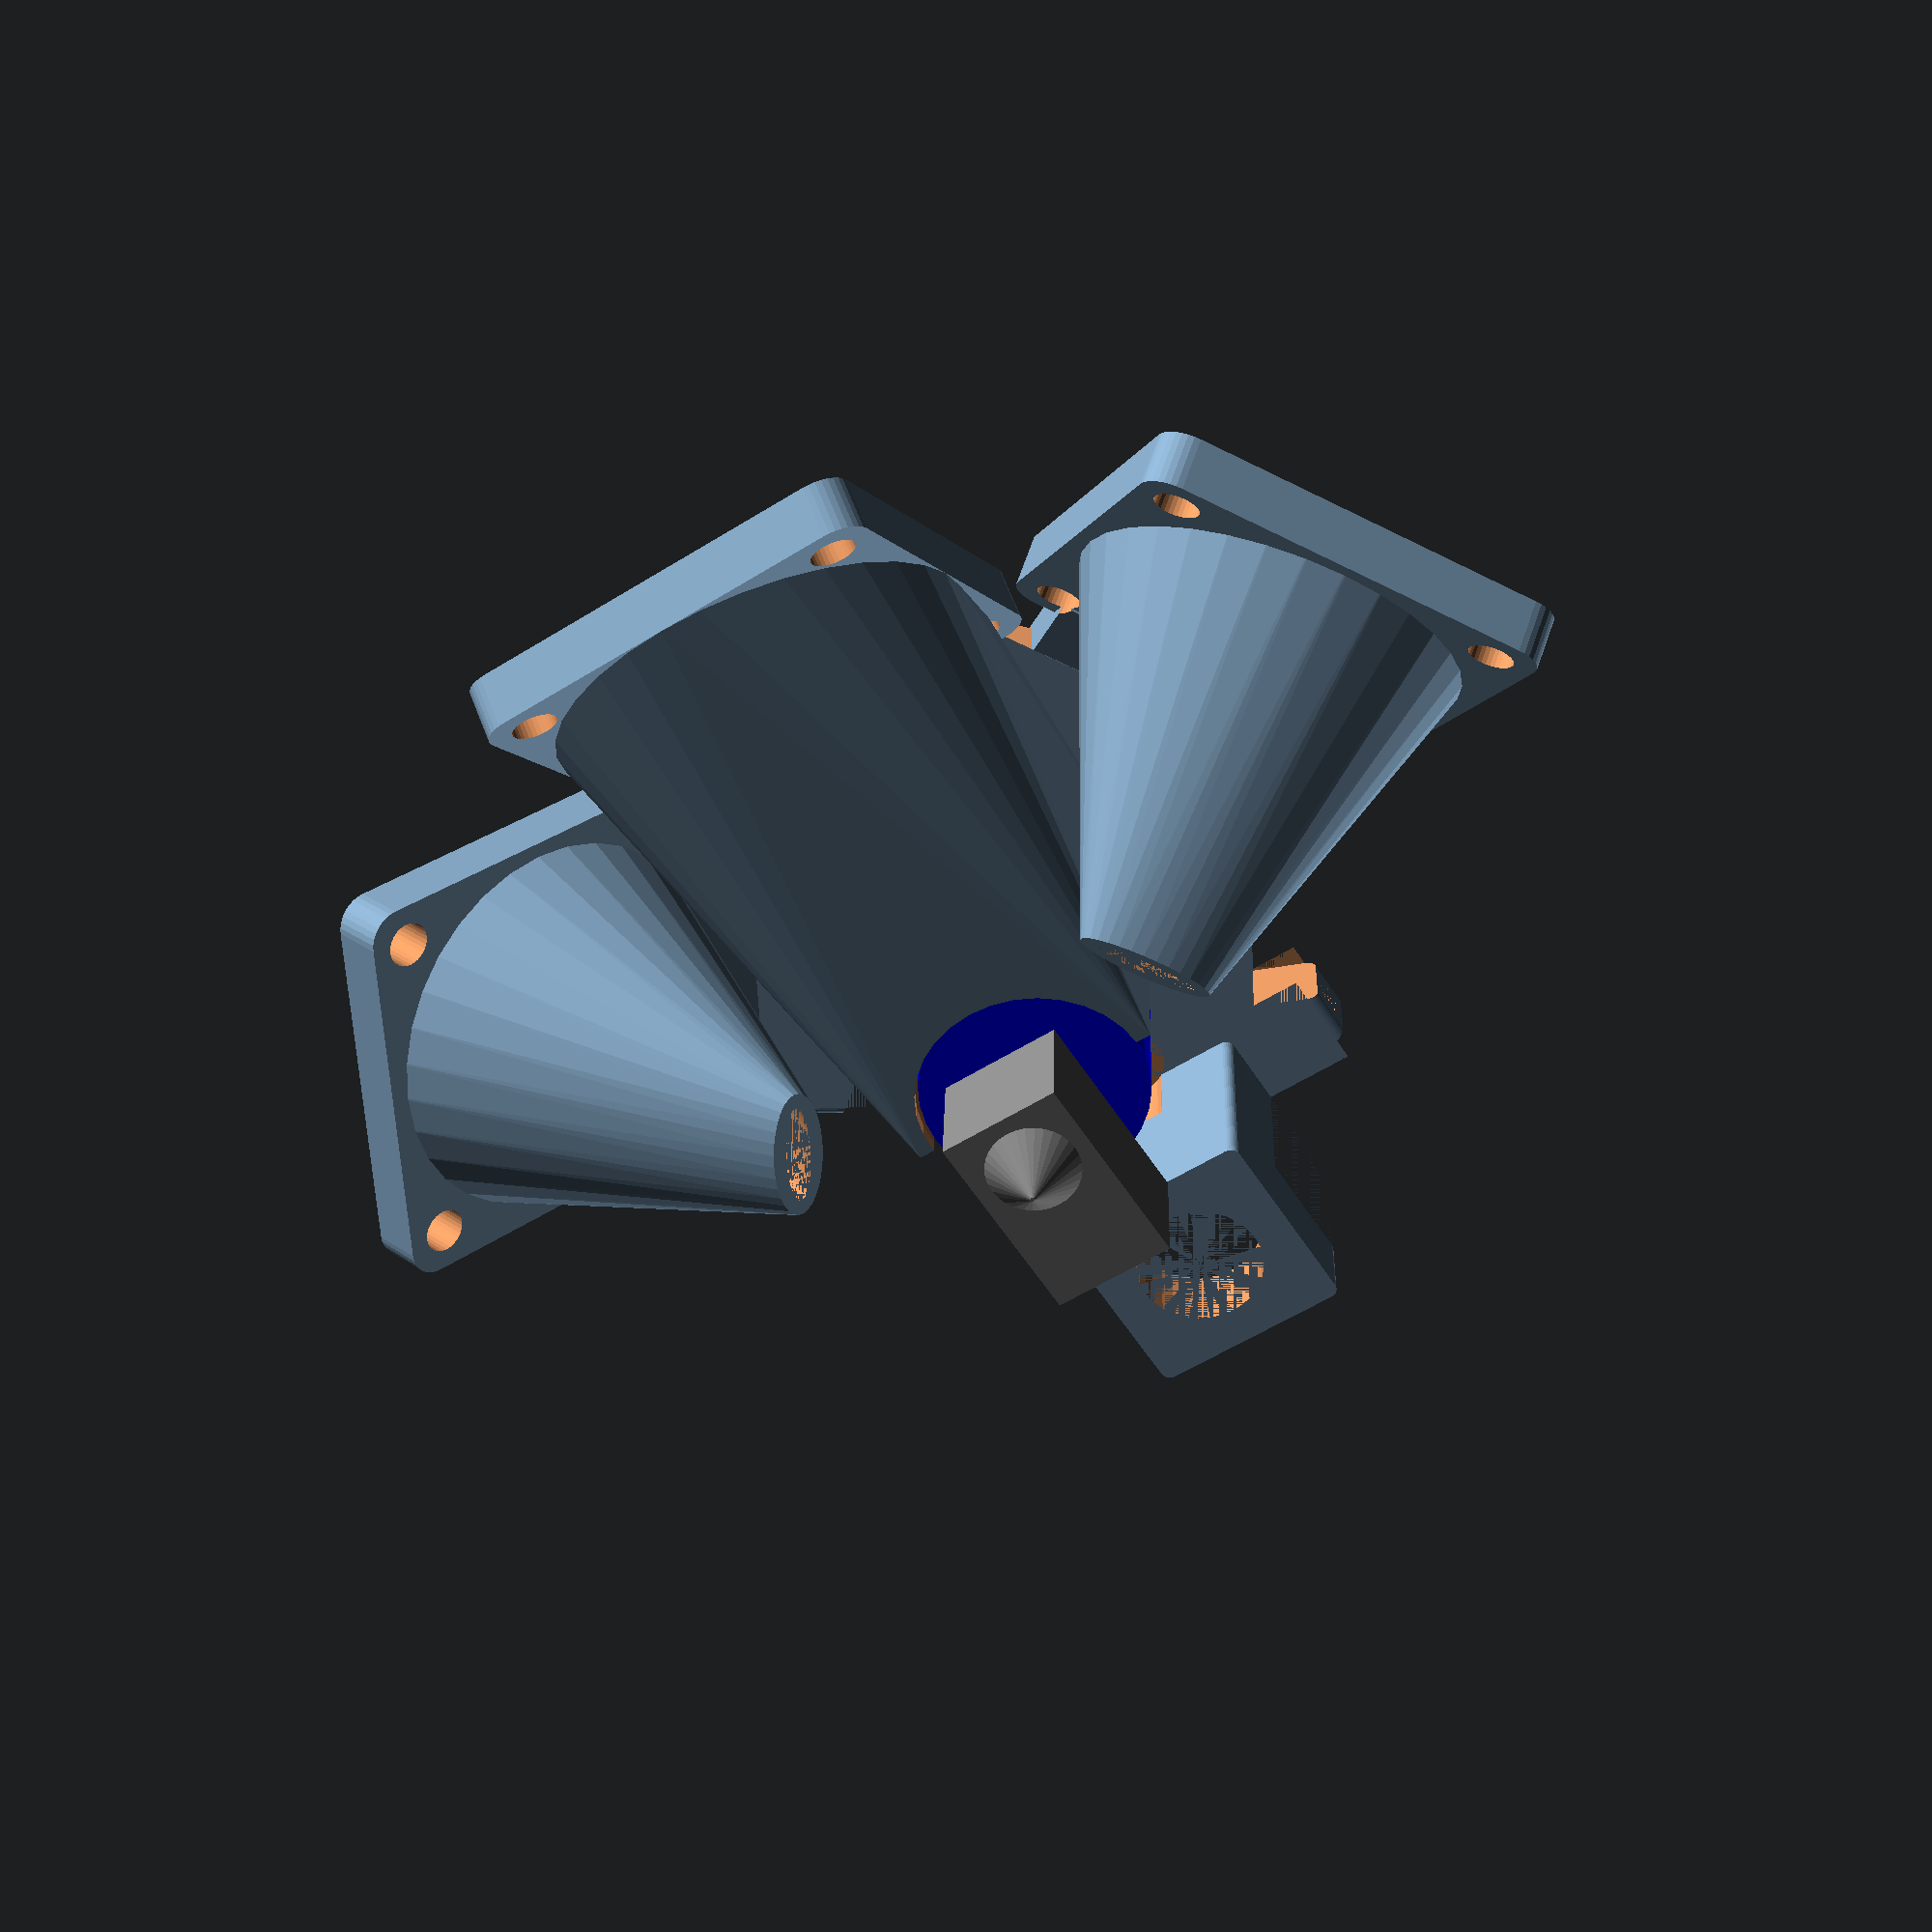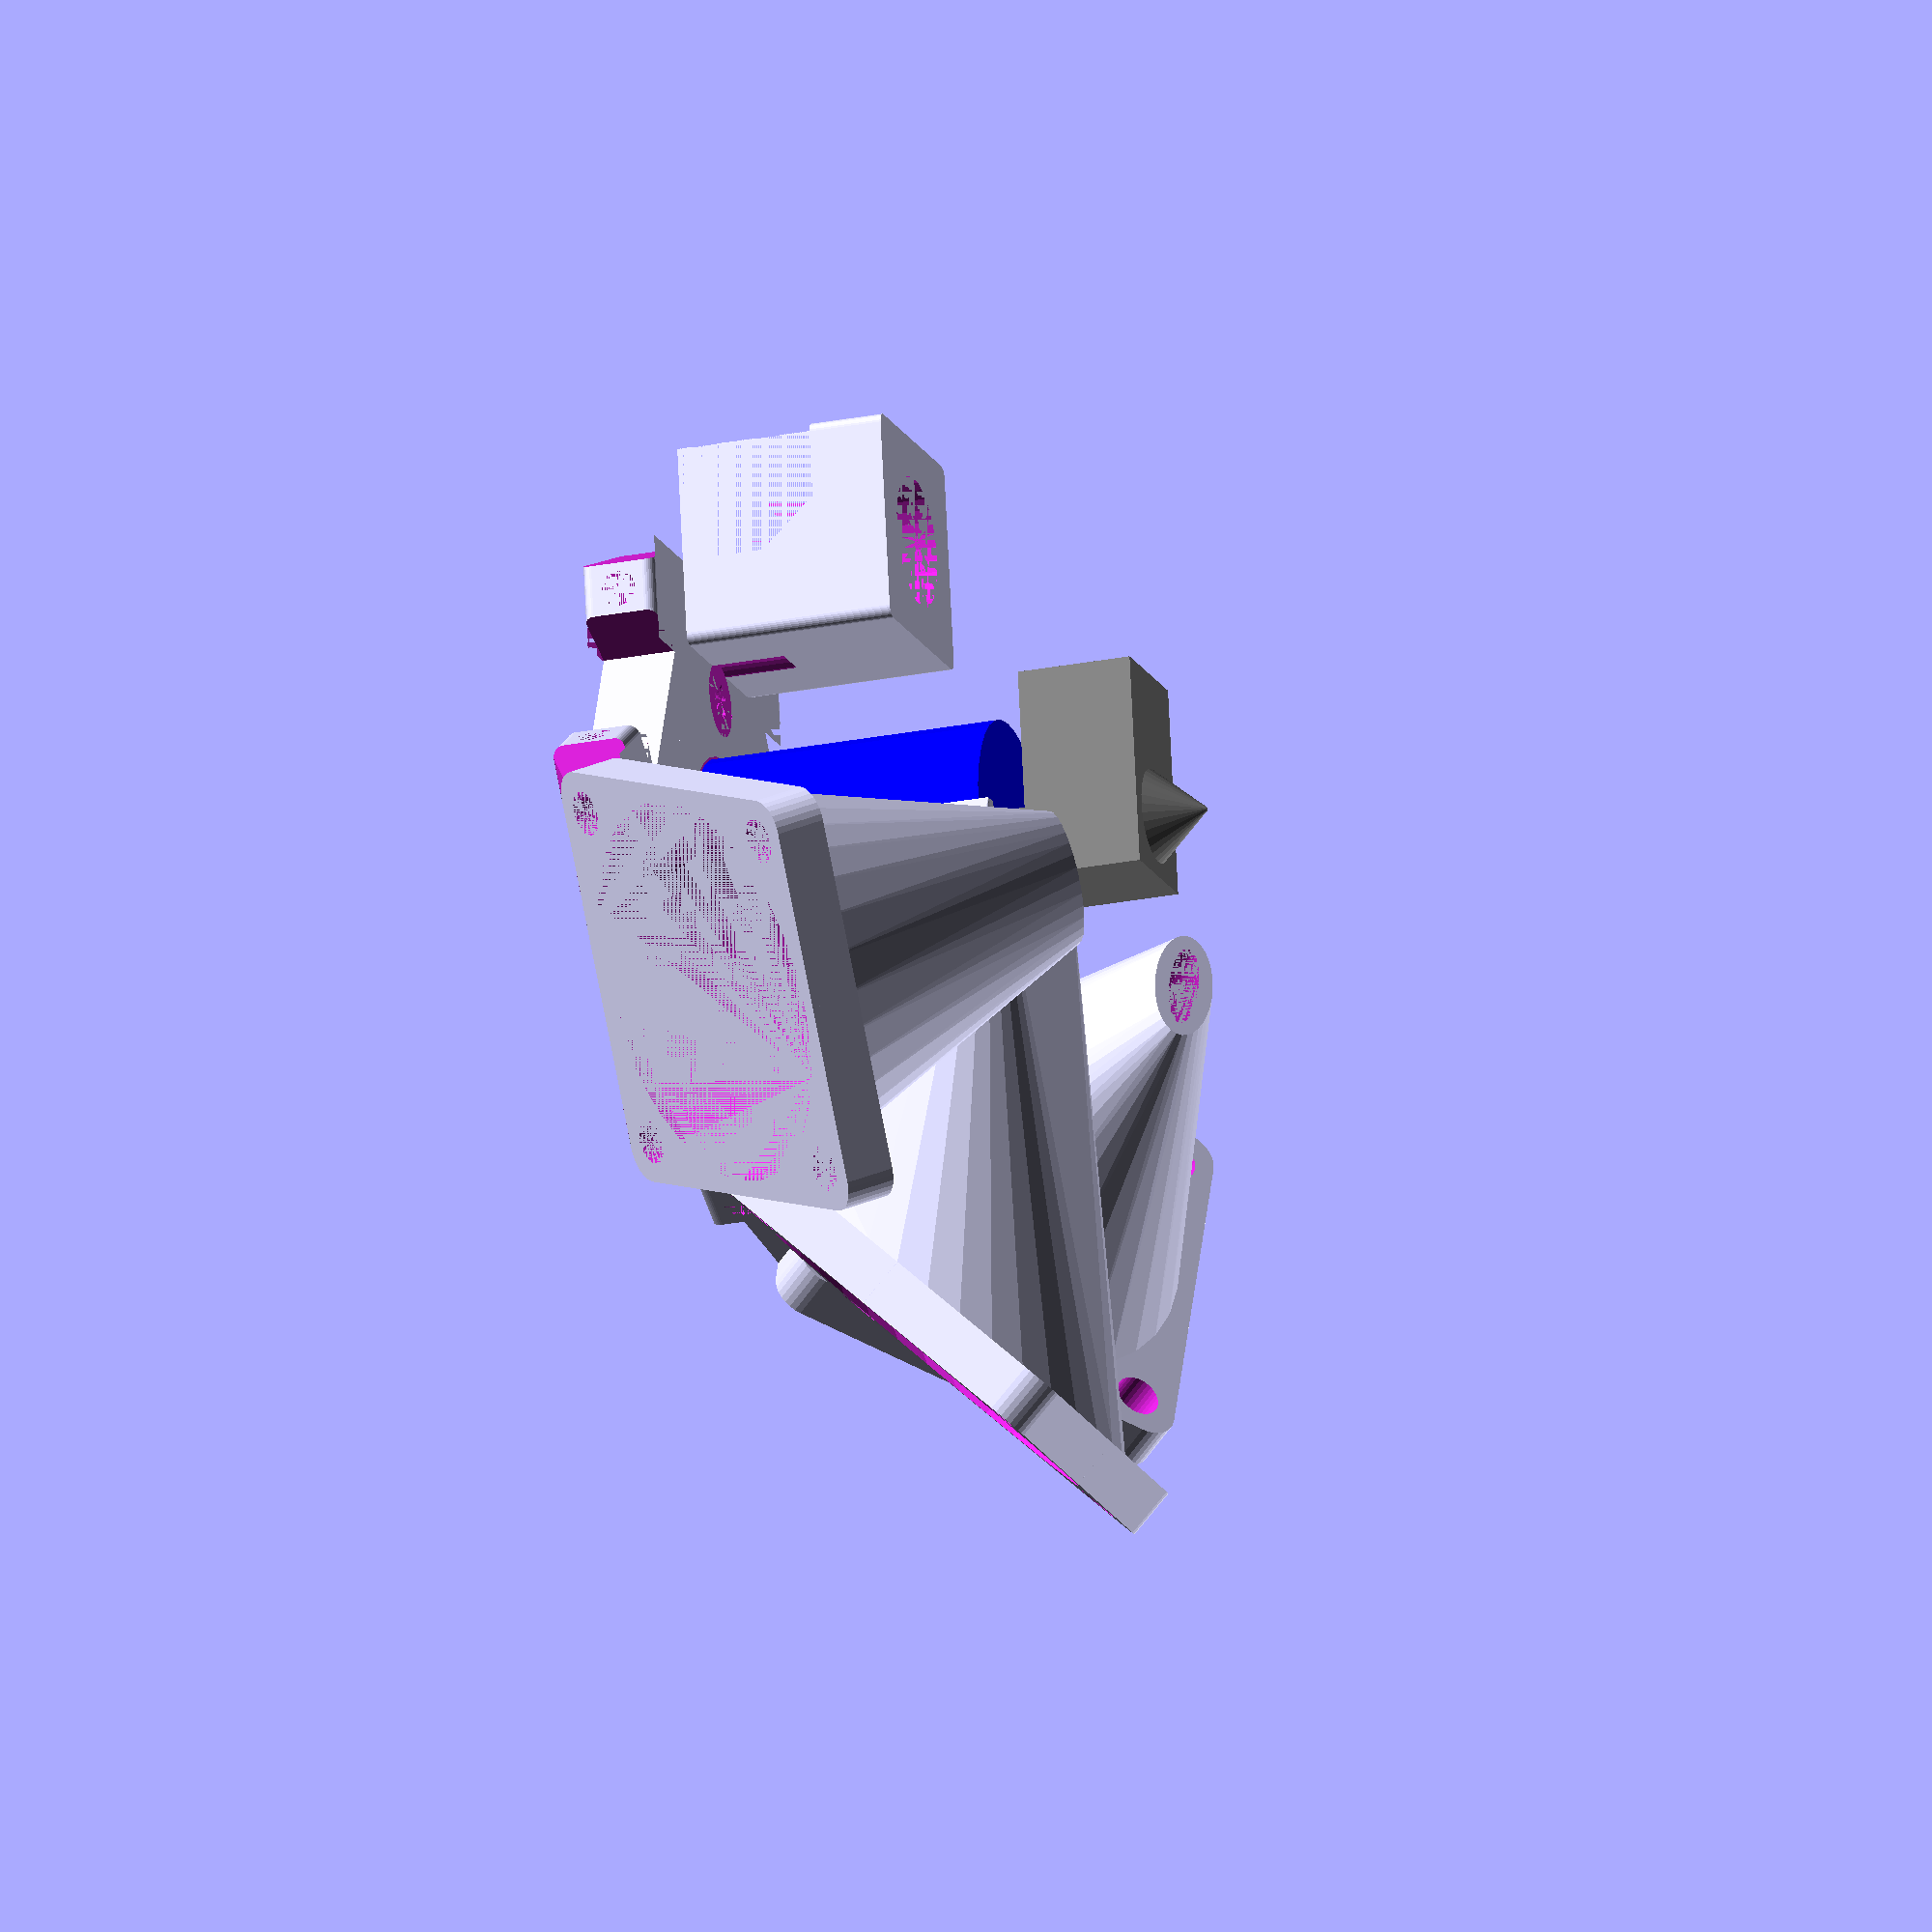
<openscad>
//$fn=47;
$fn=$preview ? 32 : 64;

round_d=1;

center_hole_d=12.2;
center_t=5 + .01;
center_d=25;


main_plate_t=7 + .01;
main_plate_d=40;

screw_hole_d=3.5;

/*module effector_arm() {
   // OLD TYPE
    
    translate([15,-arm_main_w/2,0])
    cube([5,arm_main_w,main_plate_t]);

    translate([23,arm_main_w/2,arm_main_elev])
        rotate([90,0,0])
        cylinder(d=arm_main_d, h=arm_main_w);
    
    translate([18,-arm_main_w/2,0])
        cube([arm_main_d, arm_main_w, arm_main_elev]);
    
    // left
    translate([23,-arm_main_w/2,arm_main_elev])
        rotate([90,0,0])
        cylinder(d1=arm_main_d,
                 d2=arm_small_d,
                 h=arm_small_l);
    translate([23,arm_main_w/2,0])
        weird_part();
    
    // right
    translate([23,arm_main_w/2,arm_main_elev])
        rotate([-90,0,0])
        cylinder(d1=arm_main_d,
                 d2=arm_small_d,
                 h=arm_small_l);
    translate([23,-arm_main_w/2,0])
        rotate([0,0,180])
        weird_part();
    
}
*/

arm_start_x = 18;
arm_size_x = 10.1;
arm_size_y = 40;
arm_hole_elev = 3.5;
arm_hole_d = 3.4;
arm_hole_x = 23.05;

// shamefully stolen
module copy_mirror(vec=[0,1,0])
{
    children();
    mirror(vec) children();
} 

module effector_arm() {
    /*
     *             _
     *            / \
     *            | |  ^ y
     *    -> x    | |
     *            | |
     *            \_/
     */

    
    // now, rounded edges..
    
    
    difference() {
        translate([arm_start_x,-arm_size_y/2,0])
            rotate([90,0,90])
            linear_extrude(arm_size_x)
            translate([round_d, round_d])
            offset(round_d)
            square([arm_size_y-2*round_d, main_plate_t-2*round_d]);
        
        // some cuts here
        // inside 1+2
        copy_mirror([0,1,0])
            translate([13.1, 15, 0])
            rotate([0,0,-22.5])
            cube([5, 10, main_plate_t]);
        // outside 1
        copy_mirror([0,1,0])
            translate([29.7, 10, 0])
            rotate([0,0,22.5])
            cube([15, 15, main_plate_t]);

        // chamfer edge
        translate([26,-arm_size_y/2,7])
            rotate([0,45,0])
            cube([5,arm_size_y,5]);

    }

    //translate([arm_start_x,-arm_size_y/2,0])
    //    cube([arm_size_x,arm_size_y,main_plate_t]);

    
}

module effector_arm_cut() {
    // screw hole
    translate([arm_hole_x,arm_size_y/2,arm_hole_elev])
        rotate([90,0,0])
        cylinder(d=arm_hole_d, h=arm_size_y);
    // square nut holders
    copy_mirror([0,1,0])
        translate([arm_hole_x, 11.5, arm_hole_elev])
        nut_cutout();
}

module nut_cutout() {
    // center on all axis
    // allow top down insertion
    
    /* Square nut:
    square_nut_sz = 6.5;
    square_nut_t = 3;

    translate([-square_nut_sz/2,
               -square_nut_t/2,
               -square_nut_sz/2])
    cube([square_nut_sz, square_nut_t, square_nut_sz+2]);
    */
    
    // Hex nut:
    hex_nut_t = 3;
    hex_nut_d = 6;
    // actual nut
    rotate([90,0,0])
        translate([0,0,-hex_nut_t/2])
        cylinder(d=hex_nut_d, h=hex_nut_t, $fn=6);
    // opening
    translate([-hex_nut_d/2, -hex_nut_t/2,0])
    cube([hex_nut_d, hex_nut_t, hex_nut_d/2+2]);
}

module rotate_copy(rotations) {
    for(r = rotations)
        rotate([0,0,r])
        children();
}

probe_holder_w = 20;
probe_holder_offset = 30;
probe_holder_z = -20;
probe_d = 12.5;
module probe_holder() {
    translate([-probe_holder_w/2,
               probe_holder_offset-probe_holder_w/2,
               probe_holder_z])
    linear_extrude(-probe_holder_z)
        translate([round_d, round_d])
        offset(round_d)
        square([probe_holder_w-2*round_d,
                probe_holder_w-2*round_d]);
}
module probe_holder_cut() {
    // main hole
    translate([0,probe_holder_offset,probe_holder_z])
    cylinder(d=probe_d, h=main_plate_t - probe_holder_z);
    
    // nut is 19mm x 3.5mm
    translate([0,probe_holder_offset, probe_holder_z+7])
    cylinder(d=19, h=40, $fn=6);
    
    translate([-probe_holder_w/2, arm_start_x+arm_size_x, probe_holder_z+main_plate_t])
    cube([probe_holder_w,
          probe_holder_w,
          -probe_holder_z]);
}

// fan stuff:
// fan outer dim: 40 x 40
// fan blade diameter: Little less, around 37mm
// screw distance: 32
// screw dim: Max: M4

//cylinder(d1=37, d2=10, h=40);


fan_mount_plate_t = 5;
fan_duct_len = 40;
fan_outer_d = 40;
fan_wall_t = 1.5;
fan_inner_d = fan_outer_d-2*fan_wall_t;
fan_offset_y = 50;
fan_offset_z = -10;
fan_rotation = 45;
fan_screw_hole_d = 4.3;

outlet_inner_d = 10;
outlet_outer_d = outlet_inner_d + 2*fan_wall_t;
inner_scale = 0.3;
outer_scale = ((outlet_inner_d * inner_scale)
               + 2*fan_wall_t)/outlet_outer_d;

module fan_duct() {
    round_d = 3;
    
    hull() {
        cylinder(d=fan_outer_d, h=1);
        translate([0,0,fan_duct_len-1])
            scale([1,outer_scale,1])
            cylinder(d=outlet_outer_d, h=1);
    }
    translate([-20+round_d,
               -20+round_d,
               0])
        linear_extrude(fan_mount_plate_t)
        offset(round_d)
        square([40-2*round_d,40-2*round_d]);
}

module fan_duct_cut() {

    hull() {
        cylinder(d=fan_inner_d, h=1);
        translate([0,0,fan_duct_len-1])
            scale([1,inner_scale,1])
            cylinder(d=outlet_inner_d, h=1);
    }
    
    //cylinder(d=37, h=fan_mount_plate_t);
    
    // screws
    translate([16,16,0])
        cylinder(d=fan_screw_hole_d, h=fan_mount_plate_t+5);
    translate([16,-16,0])
        cylinder(d=fan_screw_hole_d, h=fan_mount_plate_t+5);
    translate([-16,16,0])
        cylinder(d=fan_screw_hole_d, h=fan_mount_plate_t+5);
    translate([-16,-16,0])
        cylinder(d=fan_screw_hole_d, h=fan_mount_plate_t+5);

}

// adjusted for safeties
hotend_fan_duct_e3d_h = 28;
hotend_fan_duct_e3d_w = 22 + .5;
hotend_fan_duct_wall_t = 1.5;
hotend_fan_duct_mount_y = -50;
hotend_fan_duct_mount_z = -hotend_fan_duct_e3d_h/2;

hotend_fan_mount_zshift = -3;
hotend_fan_mount_rot = 45;

module hotend_fan_duct() {
    round_d = 3;
    
    block_x = 25;
    block_y = 20;
    block_z = 4;
    translate([-block_x/2,-block_y,-block_z])
        cube([block_x,block_y,block_z]);
    rotate([-90,0,0]) {
        hull() {
            translate([0,
                        -hotend_fan_duct_mount_z-hotend_fan_mount_zshift,
                        hotend_fan_duct_mount_y])
                rotate([-hotend_fan_mount_rot,0,0])
                cylinder(d=fan_outer_d, h=fan_mount_plate_t);
            // Middle of the e3d
            translate([-hotend_fan_duct_e3d_w/2-hotend_fan_duct_wall_t,
                       -hotend_fan_duct_wall_t,-1])
                cube([hotend_fan_duct_e3d_w+2*hotend_fan_duct_wall_t,
                    hotend_fan_duct_e3d_h+2*hotend_fan_duct_wall_t,1]);
        }
        translate([0,
                -hotend_fan_duct_mount_z-hotend_fan_mount_zshift,
                hotend_fan_duct_mount_y])
            rotate([-hotend_fan_mount_rot,0,0])
            translate([round_d-20,round_d-20,])
            linear_extrude(fan_mount_plate_t)
            offset(round_d)
            square([40-2*round_d,40-2*round_d]);
    }

}
module hotend_fan_duct_cut() {
    rotate([-90,0,0]) {
        hull() {
            translate([ 0,
                        -hotend_fan_duct_mount_z-hotend_fan_mount_zshift,
                        hotend_fan_duct_mount_y])
                rotate([-hotend_fan_mount_rot,0,0])
                translate([0,0,-.1])
                cylinder(d=fan_inner_d, h=fan_mount_plate_t+.1);

            // Middle of the e3d
            translate([-hotend_fan_duct_e3d_w/2,0,-1])
                cube([hotend_fan_duct_e3d_w,
                    hotend_fan_duct_e3d_h,1]);
            
        }
        // the heatsink itself, but add 10mm downwards
        rotate([-90,0,0])
            cylinder(d=hotend_fan_duct_e3d_w, h=hotend_fan_duct_e3d_h+10);
    
        // screws
        translate([0,
                    -hotend_fan_duct_mount_z-hotend_fan_mount_zshift,
                    hotend_fan_duct_mount_y])
            rotate([-hotend_fan_mount_rot,0,0])
            translate([0,0,-.1]){
                
            translate([16,16,0])
                cylinder(d=fan_screw_hole_d, h=fan_mount_plate_t+.2);
            translate([16,-16,0])
                cylinder(d=fan_screw_hole_d, h=fan_mount_plate_t+.2);
            translate([-16,16,0])
                cylinder(d=fan_screw_hole_d, h=fan_mount_plate_t+.2);
            translate([-16,-16,0])
                cylinder(d=fan_screw_hole_d, h=fan_mount_plate_t+.2);
        }
    }
}

module effector() {
    difference() {
        union() {
            // main plate
            //cylinder(h=main_plate_t, d=main_plate_d);
            
            // sides
            rotate_copy([30, 150, 270])
                translate([0,-8.75,0])
                cube([21.2,17.5,main_plate_t]);

            // mains
            rotate_copy([0,120,240])
                translate([-14,0,0])
                cube([28,18,main_plate_t]);
 
            rotate_copy([90,210,330])
                effector_arm();
            
            probe_holder();
            
            rotate_copy([120,240])
                translate([0,fan_offset_y,fan_offset_z]) {
                    rotate([180-fan_rotation,0,0])
                        fan_duct();
                    translate([-15,-25.8,11.2])
                    rotate([-16,0,0])
                    cube([30,10.4,6]);
                }
            hotend_fan_duct();
        }
        union() {
            hotend_fan_duct_cut();
            rotate_copy([120,240])
                translate([0,fan_offset_y,fan_offset_z])
                rotate([180-fan_rotation,0,0])
                fan_duct_cut();


            probe_holder_cut();

            rotate_copy([90,210,330])
                effector_arm_cut();
            
            rotate_copy([90,210,330]) {
                translate([17.165,0,0]) {
                    cylinder(d=screw_hole_d, h=main_plate_t);
                    translate([0,0,-main_plate_t])
                    cylinder(d=screw_hole_d*2, h=main_plate_t);
                }
            }

            // center hole
            cylinder(h=center_t, d=center_hole_d);

            // center cutout
            translate([0,0,center_t])
                cylinder(h=main_plate_t-center_t,
                         d=center_d);
            
            // upper cutout
            translate([0,0,main_plate_t])
                cylinder(h=main_plate_t, d=main_plate_d);
        }
    }
}


module preview_examples() {
    // heatsink
    color("blue")
        translate([0,0,-28])
        cylinder(d=22, h=28);
    // break
    color("gray")
        translate([0,0,-31])
        cylinder(d=5, h=3);
    // block
    color("gray")
        translate([-6,-6,-42])
        cube([12,20,11]);
    // nozzle
    color("gray")
        translate([0,0,-42-5])
        cylinder(d2=9, d1=0.4, h=5);

}
if($preview)
    preview_examples();
//translate([-2.5,11,-15])
//cube([5,9,5]);

effector();

/*difference() {
    hotend_fan_duct();
    hotend_fan_duct_cut();
}*/
</openscad>
<views>
elev=149.5 azim=32.9 roll=358.8 proj=p view=solid
elev=205.8 azim=189.0 roll=72.3 proj=o view=solid
</views>
